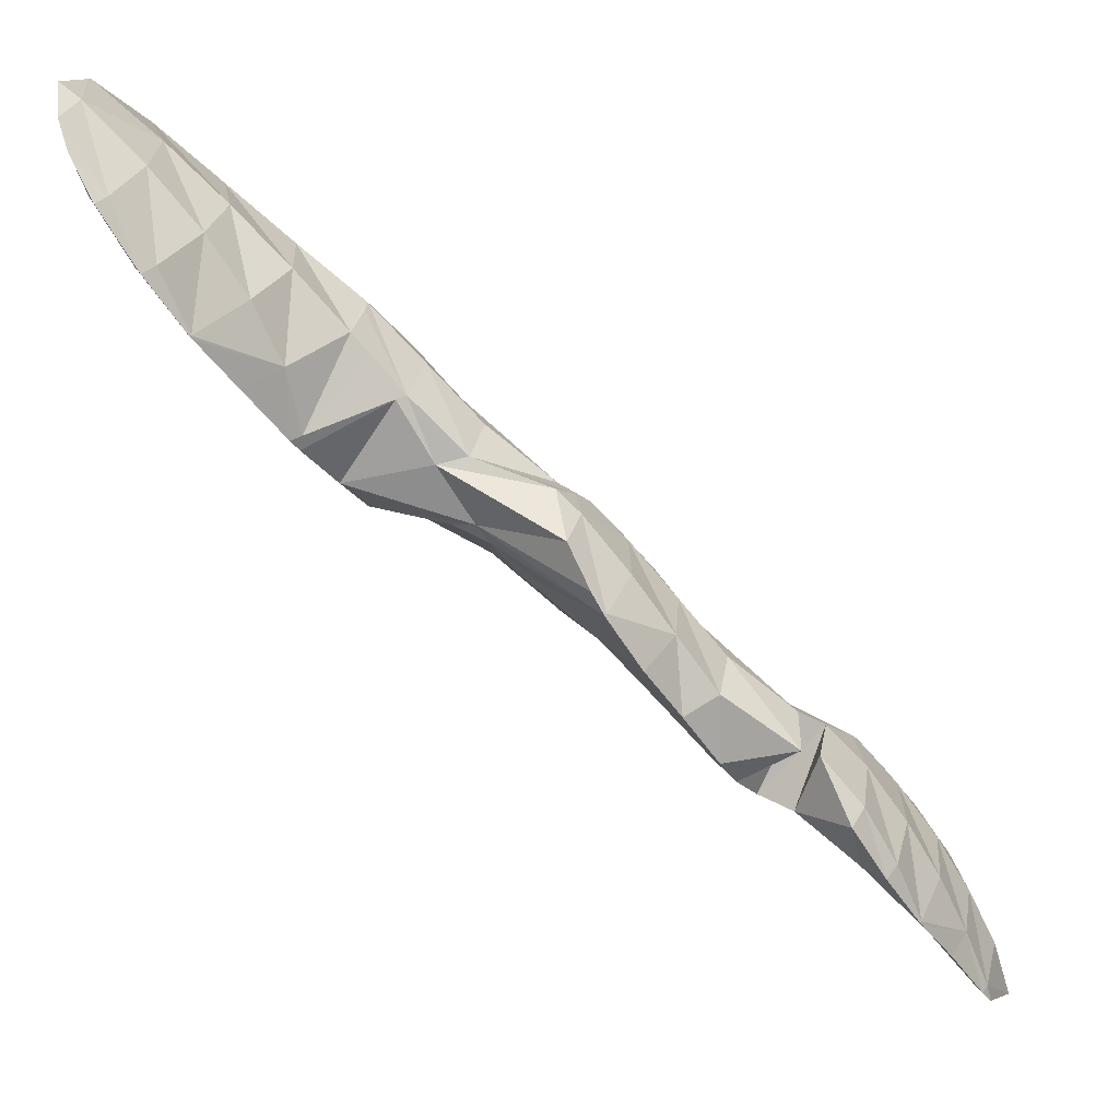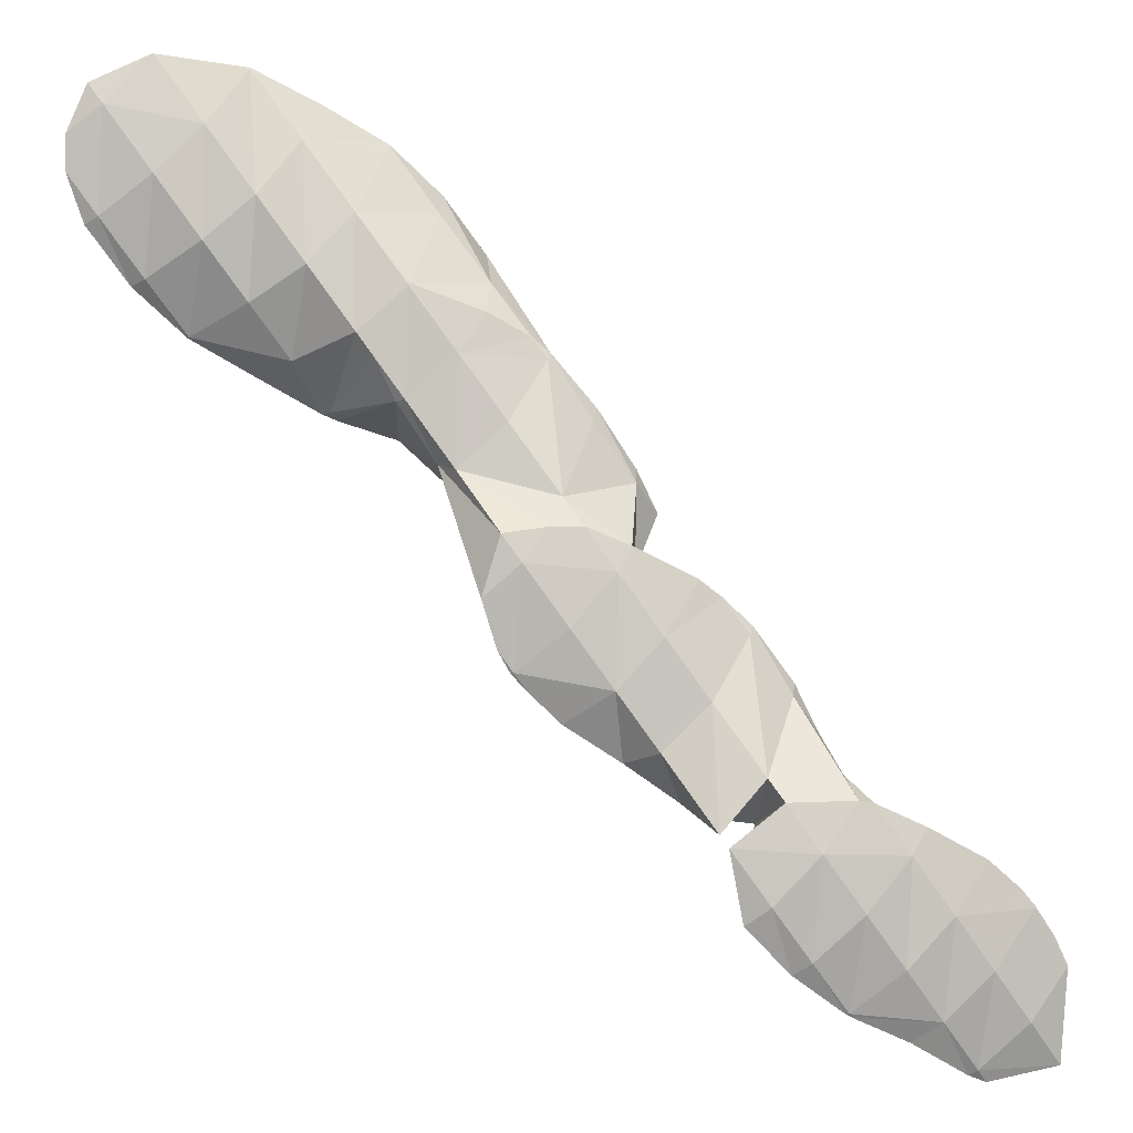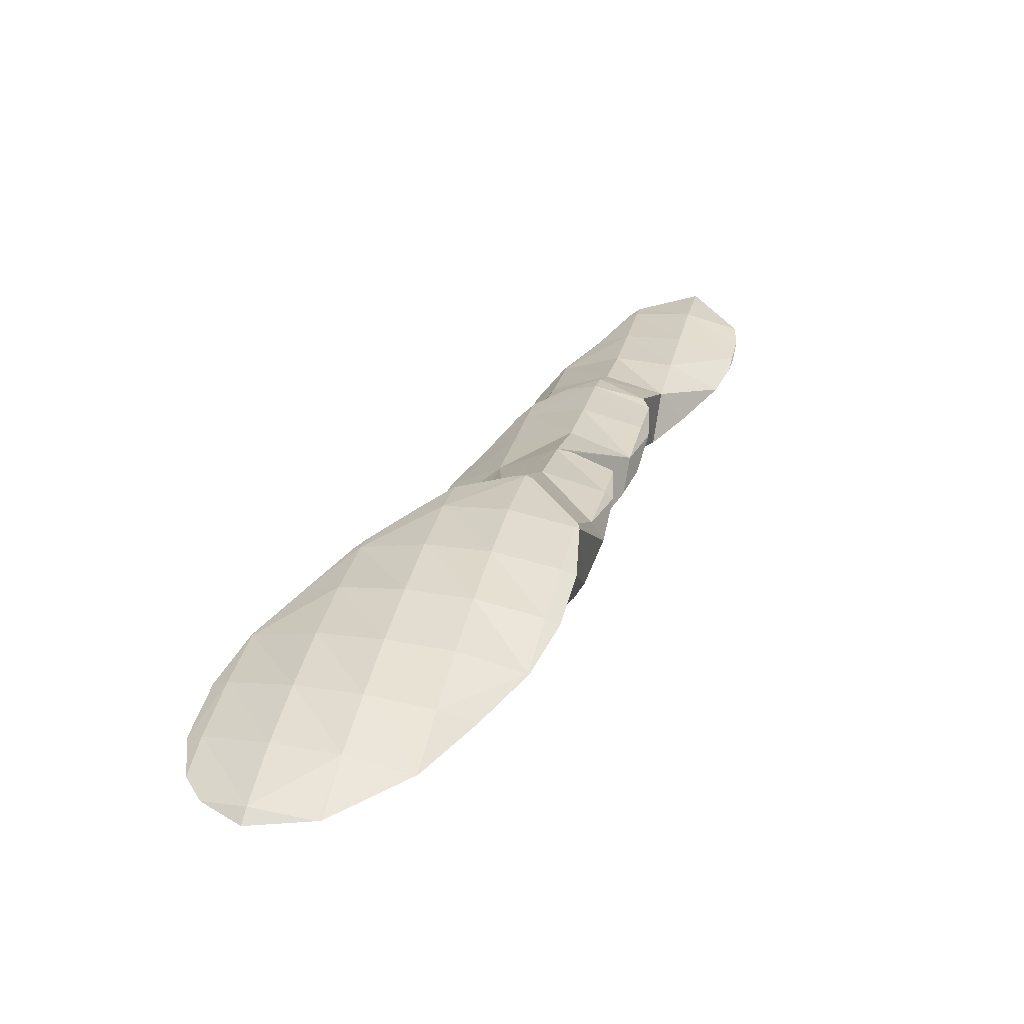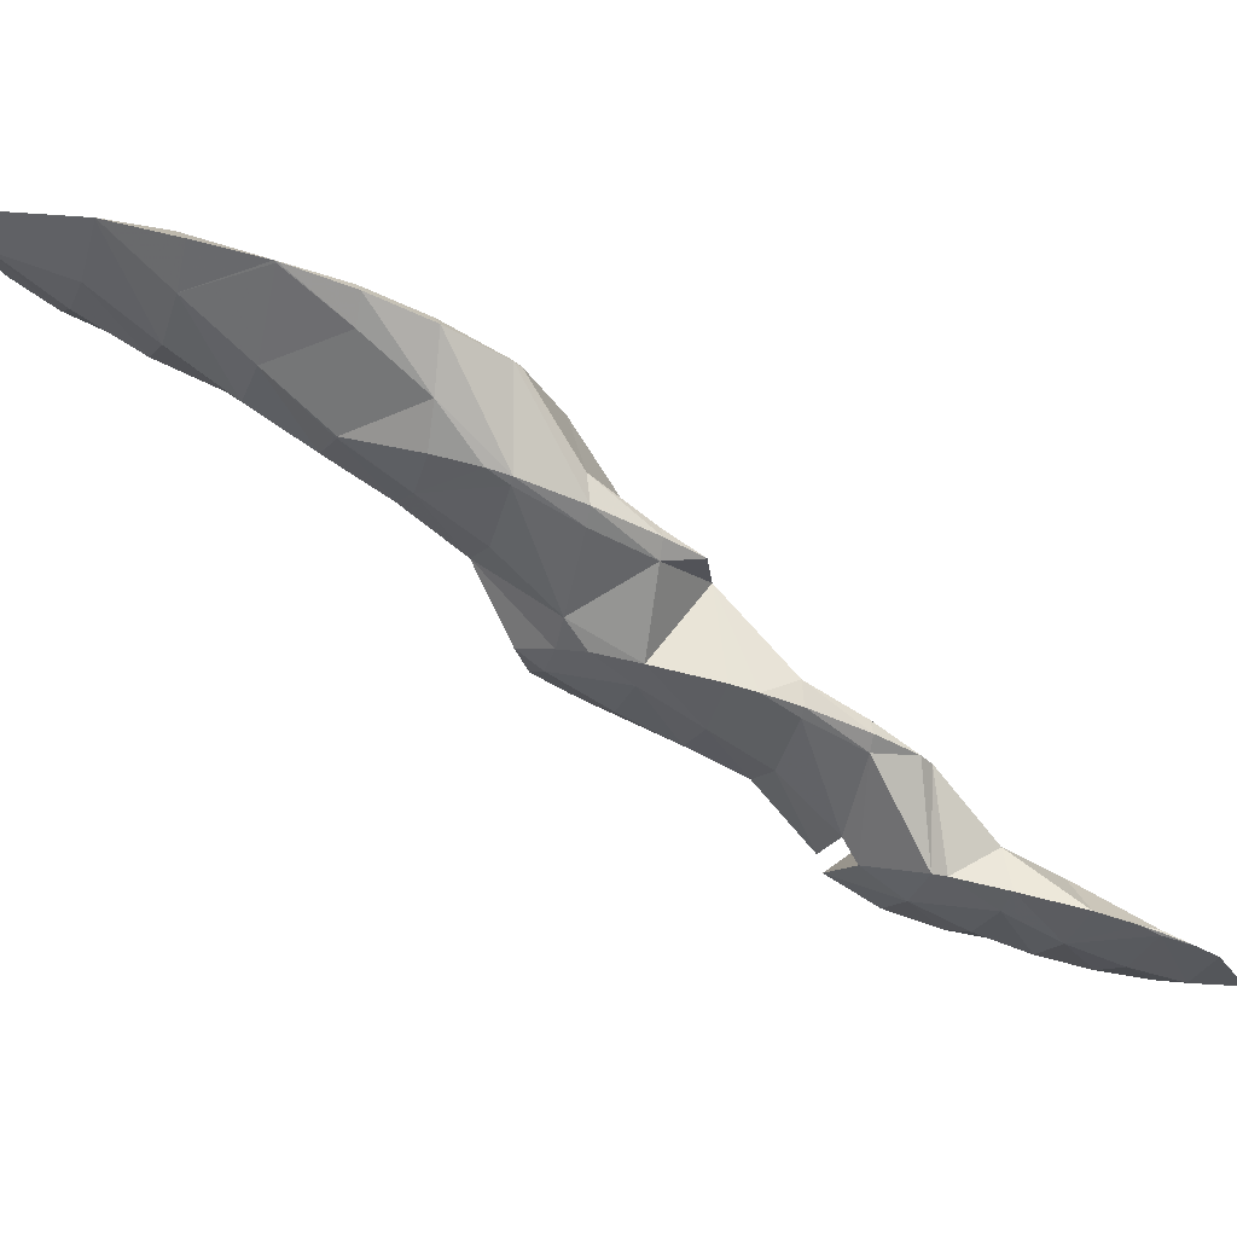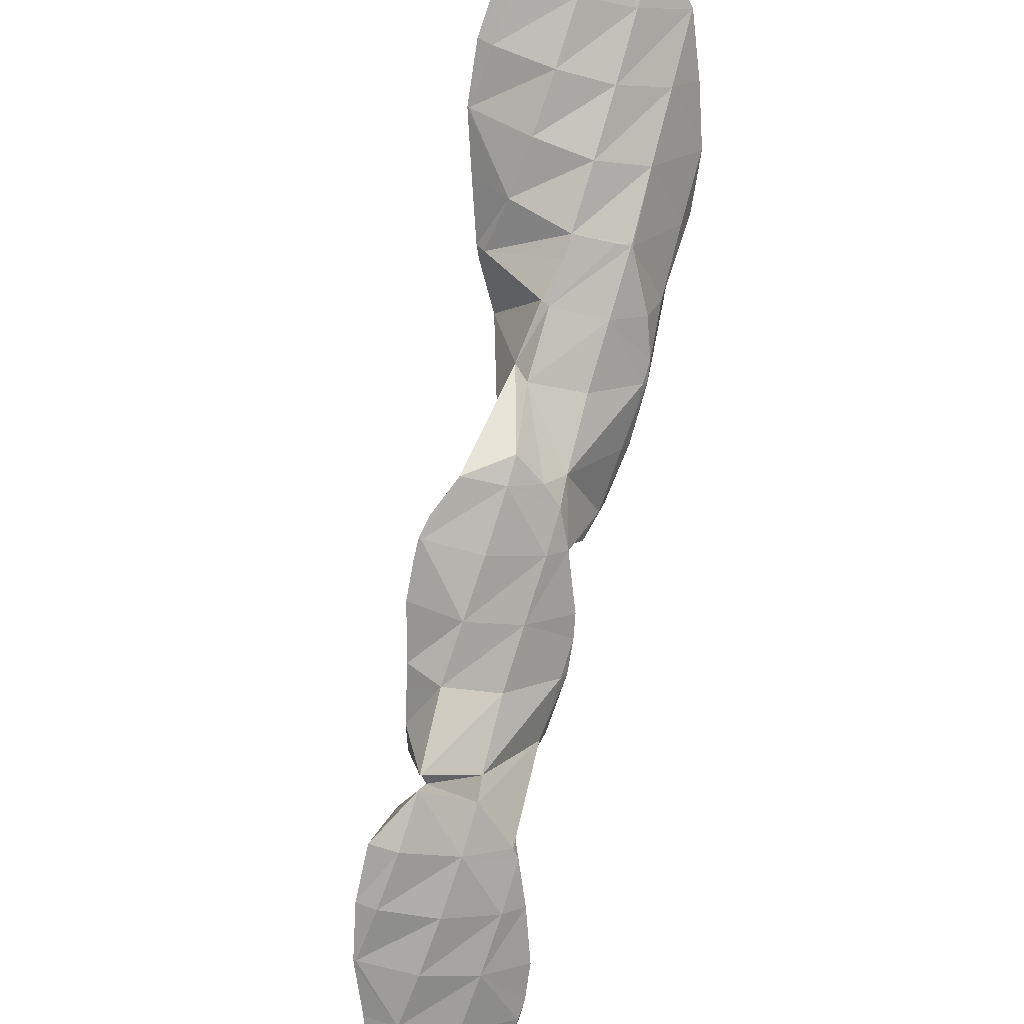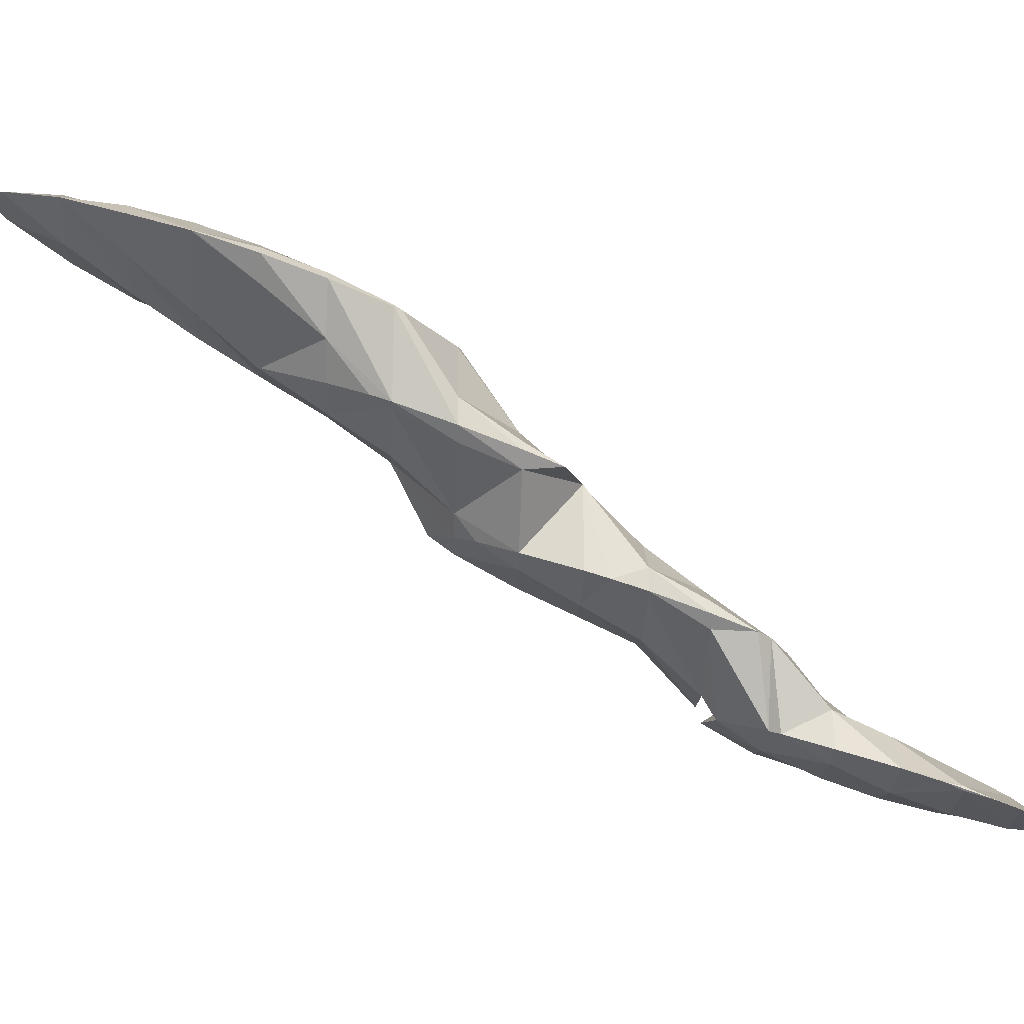
<metadata>
{"format":"obj","ext":"obj","renderer":"f3d","projection":"perspective","resolution":1024,"background":"white","views":[{"elev":-6.5,"azim":113.0,"up":"+Y"},{"elev":28.1,"azim":164.5,"up":"+Y"},{"elev":58.5,"azim":160.9,"up":"+Z"},{"elev":-0.0,"azim":-143.6,"up":"+Z"},{"elev":-54.4,"azim":126.8,"up":"+Z"},{"elev":3.0,"azim":-129.2,"up":"+Z"}]}
</metadata>
<code>
v 272.7 308.2 96.84
v 273.1 309.7 97.53
v 272.3 308.5 97.26
v 271.1 306.6 96.42
v 271.5 306.3 95.98
v 269.8 304.7 95.28
v 269.9 304.6 95.23
v 269.8 304.6 95.2
v 272.9 310.8 98
v 272 312.2 98.58
v 271.7 311.7 98.66
v 270.6 309.9 98.3
v 269.4 307.9 97.58
v 268.1 306 96.67
v 267.9 303.3 94.62
v 266.9 304.1 95.56
v 265.7 302.2 94.23
v 265.9 302 94.02
v 265.4 301.8 93.91
v 270 312.9 98.81
v 269.9 312.9 98.82
v 268.8 311.1 98.72
v 267.6 309.2 98.15
v 266.4 307.3 97.39
v 265.2 305.3 96.48
v 263.9 303.4 95.45
v 263.5 301 93.53
v 262.7 301.5 94.19
v 262 300.4 93.27
v 266.9 312.3 98.49
v 266.9 312.2 98.49
v 265.8 310.4 98.23
v 264.6 308.5 97.68
v 263.4 306.6 96.92
v 262.2 304.7 96.01
v 261 302.8 94.93
v 260 300.7 93.37
v 259.8 300.9 93.52
v 259.7 300.8 93.4
v 266.9 312.3 98.48
v 264.7 311 97.89
v 262.8 309.7 97.3
v 262.7 309.7 97.29
v 261.5 307.8 96.75
v 260.4 305.9 95.92
v 259.2 304.1 94.85
v 259.6 301.1 93.51
v 259 303.8 94.67
v 262.7 309.7 97.28
v 261.1 308.1 96.54
v 259.9 306.2 95.72
v 259.1 304.1 94.8
v 272.2 308.5 96.63
v 271 306.6 95.69
v 269.8 304.7 95.2
v 271.7 311.7 97.99
v 270.4 309.8 96.45
v 269.2 307.9 95.18
v 268 306 94.25
v 266.8 304.1 93.69
v 265.7 302.2 93.7
v 268.7 311.1 96.99
v 267.4 309.2 95.34
v 266.2 307.3 93.81
v 265 305.5 92.42
v 264 303.4 91.35
v 264.6 304.8 91.96
v 262.9 301.5 90.5
v 261.5 299.8 90.64
v 261.6 299.7 89.72
v 261 299.2 89.48
v 266.9 312.2 98.45
v 265.7 310.4 96.55
v 264.4 308.6 94.66
v 263.6 306.4 92.63
v 263.3 306.8 92.79
v 258.5 299.2 90.56
v 259.7 298.4 89.11
v 257.3 297.4 88.7
v 257.4 297.4 88.64
v 257.3 297.3 88.62
v 262.7 309.7 97.23
v 263.1 306.8 92.77
v 261.5 307.9 95.55
v 260.3 306.1 93.74
v 260.8 305.7 92.27
v 259.5 304.9 91.88
v 257.9 302.3 91.81
v 256.7 300.5 90.31
v 256.9 297.7 88.78
v 255.9 299.3 89.45
v 258.9 304.4 91.65
v 257.6 302.6 90.87
v 256.5 300.7 90.04
v 261.9 296.7 85.22
v 262.3 297.4 85.53
v 261.9 296.7 85.36
v 261.5 296.1 84.97
v 263.8 303.6 91.08
v 262.6 301.7 89.49
v 261.8 300.7 86.91
v 262.6 298.9 86.19
v 260.2 298 88.19
v 260.5 295 84.5
v 259 296.2 86.56
v 257.8 294.4 85.12
v 258.7 293.7 83.9
v 256.7 292.6 83.73
v 257 292.3 83.28
v 256.1 291.8 83.03
v 263.2 306.7 92.72
v 262 304.9 91.23
v 260.8 303 89.77
v 260.2 300.7 86.89
v 259.6 301.2 87.8
v 259.1 300.6 86.82
v 256.1 295.6 86.62
v 254.9 293.8 85.03
v 254.6 291.4 82.86
v 253.8 292.1 83.53
v 253.3 291.3 82.81
v 259.1 304.3 91.41
v 257.9 302.4 90.28
v 257.7 299.9 86.48
v 256.7 300.6 89.36
v 255.7 298.7 85.94
v 255 298.1 85.67
v 254.3 297 86.04
v 253.2 295.2 84.87
v 252.3 293.2 83.56
v 252.3 293.8 83.82
v 254.1 297.2 85.27
v 252.9 295.4 84.48
v 261.9 296.7 85.18
v 261.3 299.9 86.25
v 260.1 298.1 85.05
v 258.9 296.3 84.01
v 257.8 294.5 82.99
v 256.6 292.7 80.71
v 256.4 292.6 80.14
v 255.5 290.8 81.33
v 256.2 290.3 79.19
v 254.3 289.1 79.5
v 254.9 288.7 78.49
v 253.2 287.3 77.98
v 253.2 287.3 77.89
v 253.1 287.2 77.84
v 258.4 299.4 85.84
v 257.2 297.6 84.59
v 256 295.8 83.35
v 254.8 294 81.38
v 254.5 293.6 80.54
v 252.6 290.3 81.28
v 251.4 288.6 79.66
v 251.2 286.2 77.39
v 250.3 286.9 78.36
v 249.2 285.1 77.12
v 249.5 284.9 76.84
v 248.9 284.6 76.71
v 254.3 297.1 84.94
v 253.1 295.2 83.92
v 252.2 293.4 80.39
v 251.7 293.3 80.33
v 250.8 291.7 81.12
v 249.7 289.9 80.15
v 248.6 288.2 79.09
v 247.5 286.4 78.02
v 246.4 284.8 76.72
v 250.1 292.3 79.92
v 248.2 291.1 79.38
v 247.2 290.1 78.94
v 246.8 289.6 78.78
v 245.8 287.7 77.9
v 246.2 288.6 78.29
v 246.8 289.6 78.71
v 255.4 290.9 79.02
v 254.3 289.1 78.3
v 253.2 287.3 77.86
v 253.7 292.3 79.44
v 252.5 290.5 78.45
v 251.4 288.7 77.69
v 250.3 286.9 77.13
v 249.2 285.2 76.74
v 250.8 291.8 79.27
v 249.7 290.1 78.25
v 248.5 288.3 77.48
v 247.4 286.5 76.91
v 246.8 289.6 78.62
g foo
f 1 2 3
f 1 3 4
f 1 4 5
f 5 4 6
f 5 6 7
f 8 7 6
f 9 10 11
f 9 11 2
f 2 11 3
f 3 11 12
f 13 4 12
f 4 3 12
f 14 6 13
f 6 4 13
f 8 6 15
f 15 6 16
f 16 6 14
f 15 16 17
f 15 17 18
f 19 18 17
f 10 20 11
f 21 22 20
f 20 22 11
f 11 22 12
f 23 13 22
f 13 12 22
f 24 14 23
f 14 13 23
f 25 16 24
f 16 14 24
f 26 17 25
f 17 16 25
f 19 17 27
f 27 17 28
f 28 17 26
f 29 27 28
f 30 31 22
f 30 22 21
f 32 23 31
f 23 22 31
f 33 24 32
f 24 23 32
f 34 25 33
f 25 24 33
f 35 26 34
f 26 25 34
f 36 28 35
f 28 26 35
f 29 28 37
f 37 28 38
f 38 28 36
f 39 37 38
f 30 40 31
f 41 32 31
f 41 31 40
f 42 43 41
f 41 43 32
f 32 43 33
f 44 34 43
f 34 33 43
f 45 35 44
f 35 34 44
f 46 36 45
f 36 35 45
f 47 38 48
f 48 38 46
f 46 38 36
f 47 39 38
f 42 49 43
f 50 44 43
f 50 43 49
f 51 45 44
f 51 44 50
f 52 46 45
f 52 45 51
f 52 48 46
f 53 2 1
f 53 1 5
f 53 5 54
f 54 5 7
f 54 7 55
f 55 7 8
f 56 10 9
f 2 53 9
f 9 53 56
f 56 53 57
f 58 57 54
f 57 53 54
f 59 58 55
f 58 54 55
f 15 60 8
f 8 60 55
f 55 60 59
f 60 15 18
f 60 18 61
f 61 18 19
f 56 20 10
f 20 56 21
f 21 56 62
f 62 56 57
f 63 62 58
f 62 57 58
f 64 63 59
f 63 58 59
f 65 64 60
f 64 59 60
f 66 67 61
f 67 65 61
f 65 60 61
f 61 19 66
f 19 27 66
f 27 68 66
f 69 70 29
f 29 70 27
f 27 70 68
f 71 70 69
f 72 30 21
f 72 21 62
f 73 72 63
f 72 62 63
f 74 73 64
f 73 63 64
f 75 76 65
f 76 74 65
f 74 64 65
f 75 65 67
f 69 29 37
f 69 37 39
f 69 39 77
f 69 77 71
f 71 77 78
f 78 77 79
f 78 79 80
f 81 80 79
f 72 40 30
f 73 41 40
f 73 40 72
f 41 73 42
f 42 73 82
f 82 73 74
f 76 83 74
f 83 84 74
f 84 82 74
f 83 85 84
f 83 86 85
f 87 85 86
f 88 47 48
f 39 47 77
f 47 88 77
f 88 89 77
f 90 79 91
f 91 79 89
f 89 79 77
f 90 81 79
f 82 49 42
f 84 50 49
f 84 49 82
f 85 51 50
f 85 50 84
f 87 92 85
f 85 92 51
f 51 92 52
f 48 52 88
f 88 52 93
f 93 52 92
f 94 89 88
f 94 88 93
f 94 91 89
f 95 96 97
f 98 95 97
f 99 67 66
f 99 66 68
f 99 68 100
f 100 68 101
f 101 68 102
f 102 68 70
f 97 71 103
f 71 97 70
f 70 97 96
f 96 102 70
f 98 97 104
f 104 97 105
f 105 97 103
f 104 105 106
f 104 106 107
f 107 106 108
f 107 108 109
f 110 109 108
f 111 76 75
f 67 99 75
f 75 99 111
f 111 99 112
f 113 112 100
f 112 99 100
f 101 114 100
f 114 115 100
f 115 113 100
f 116 115 114
f 78 103 71
f 105 78 80
f 105 103 78
f 80 81 105
f 81 117 105
f 117 106 105
f 118 108 117
f 108 106 117
f 110 108 119
f 119 108 120
f 120 108 118
f 121 119 120
f 111 83 76
f 112 86 83
f 112 83 111
f 86 112 87
f 87 112 122
f 122 112 113
f 123 122 115
f 122 113 115
f 116 124 115
f 124 125 115
f 125 123 115
f 91 125 90
f 125 124 90
f 124 126 90
f 127 90 126
f 90 127 128
f 90 128 81
f 117 81 128
f 129 118 128
f 118 117 128
f 130 120 131
f 131 120 129
f 129 120 118
f 130 121 120
f 122 92 87
f 123 93 92
f 123 92 122
f 125 94 93
f 125 93 123
f 125 91 94
f 127 132 128
f 133 129 128
f 133 128 132
f 133 131 129
f 134 96 95
f 134 95 98
f 135 101 102
f 96 134 102
f 102 134 135
f 135 134 136
f 104 137 98
f 98 137 134
f 134 137 136
f 137 104 107
f 137 107 138
f 138 107 109
f 138 109 139
f 109 110 139
f 140 141 142
f 142 141 143
f 142 143 144
f 144 143 145
f 144 145 146
f 147 146 145
f 135 114 101
f 114 135 116
f 116 135 148
f 148 135 136
f 149 148 137
f 148 136 137
f 150 149 138
f 149 137 138
f 151 150 139
f 150 138 139
f 151 139 110
f 151 110 119
f 152 119 141
f 152 141 140
f 151 119 152
f 119 121 141
f 121 153 141
f 153 143 141
f 154 145 153
f 145 143 153
f 147 145 155
f 155 145 156
f 156 145 154
f 155 156 157
f 155 157 158
f 159 158 157
f 148 124 116
f 149 126 124
f 149 124 148
f 126 149 127
f 127 149 160
f 160 149 150
f 161 160 151
f 160 150 151
f 152 161 151
f 161 152 162
f 161 162 131
f 130 131 162
f 163 130 162
f 130 163 164
f 130 164 121
f 153 121 164
f 165 154 164
f 154 153 164
f 166 156 165
f 156 154 165
f 167 157 166
f 157 156 166
f 159 157 167
f 159 167 168
f 160 132 127
f 161 133 132
f 161 132 160
f 161 131 133
f 163 169 164
f 170 165 164
f 170 164 169
f 171 172 170
f 170 172 165
f 165 172 166
f 173 167 174
f 174 167 172
f 172 167 166
f 173 168 167
f 171 175 172
f 175 174 172
f 176 140 142
f 176 142 144
f 176 144 177
f 177 144 146
f 177 146 178
f 178 146 147
f 179 152 140
f 179 140 176
f 180 179 177
f 179 176 177
f 181 180 178
f 180 177 178
f 155 182 147
f 147 182 178
f 178 182 181
f 182 155 158
f 182 158 183
f 183 158 159
f 179 162 152
f 162 179 163
f 163 179 184
f 184 179 180
f 185 184 181
f 184 180 181
f 186 185 182
f 185 181 182
f 187 186 183
f 186 182 183
f 183 159 168
f 183 168 187
f 184 169 163
f 185 170 169
f 185 169 184
f 170 185 171
f 171 185 188
f 188 185 186
f 174 188 173
f 173 188 187
f 187 188 186
f 187 168 173
f 188 175 171
f 188 174 175
g

</code>
